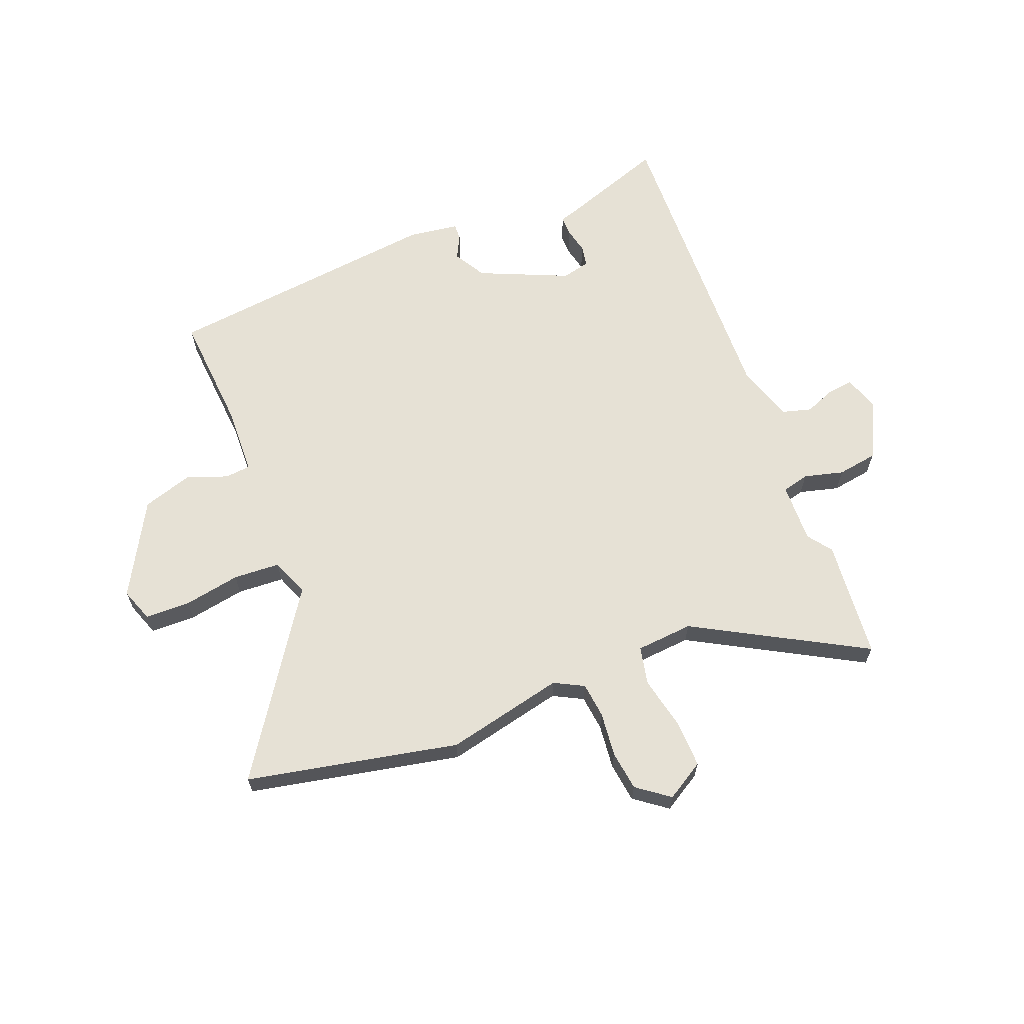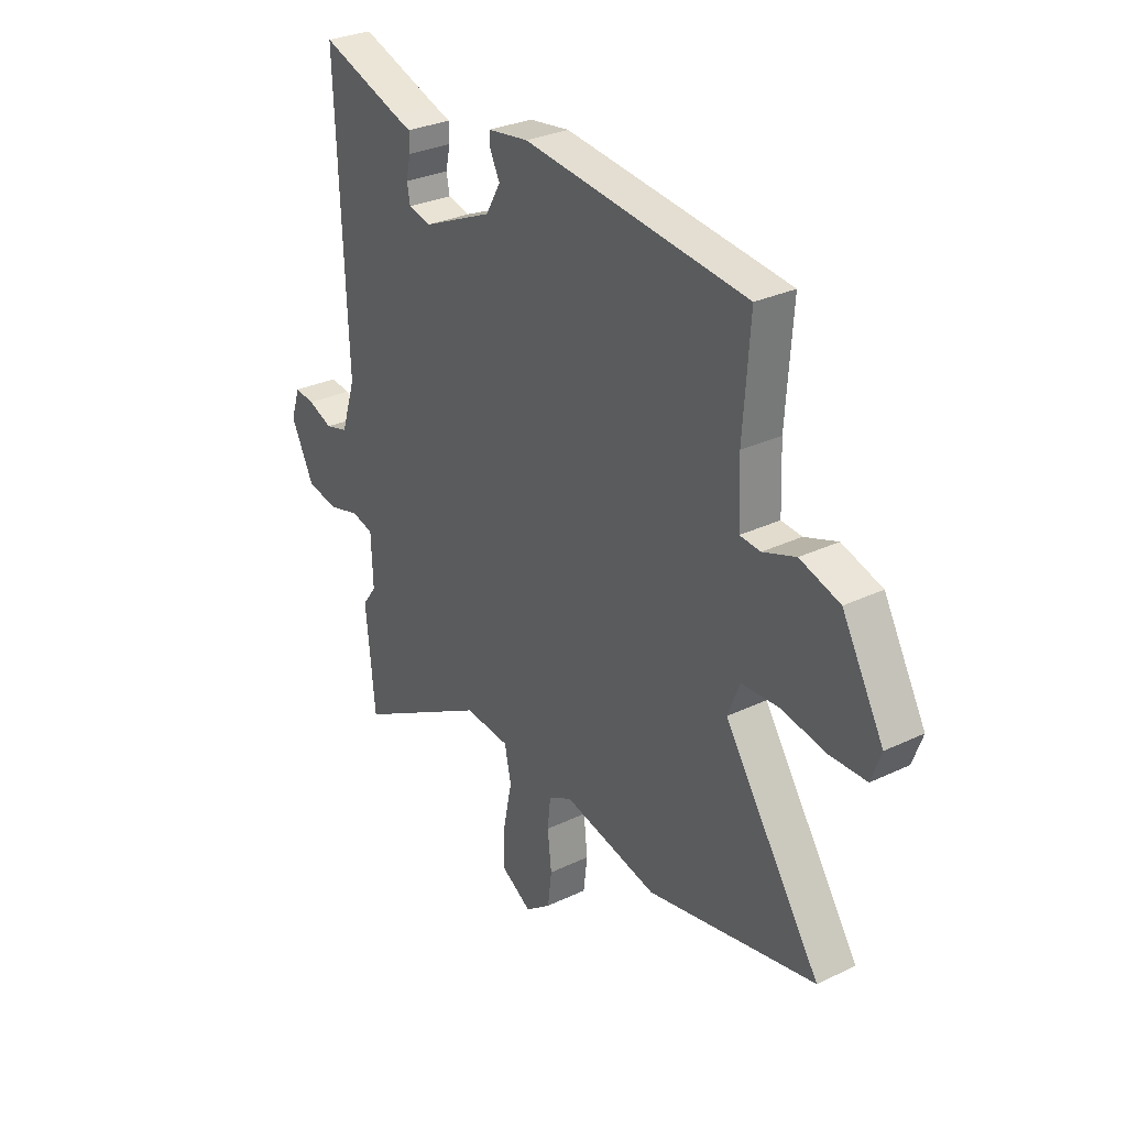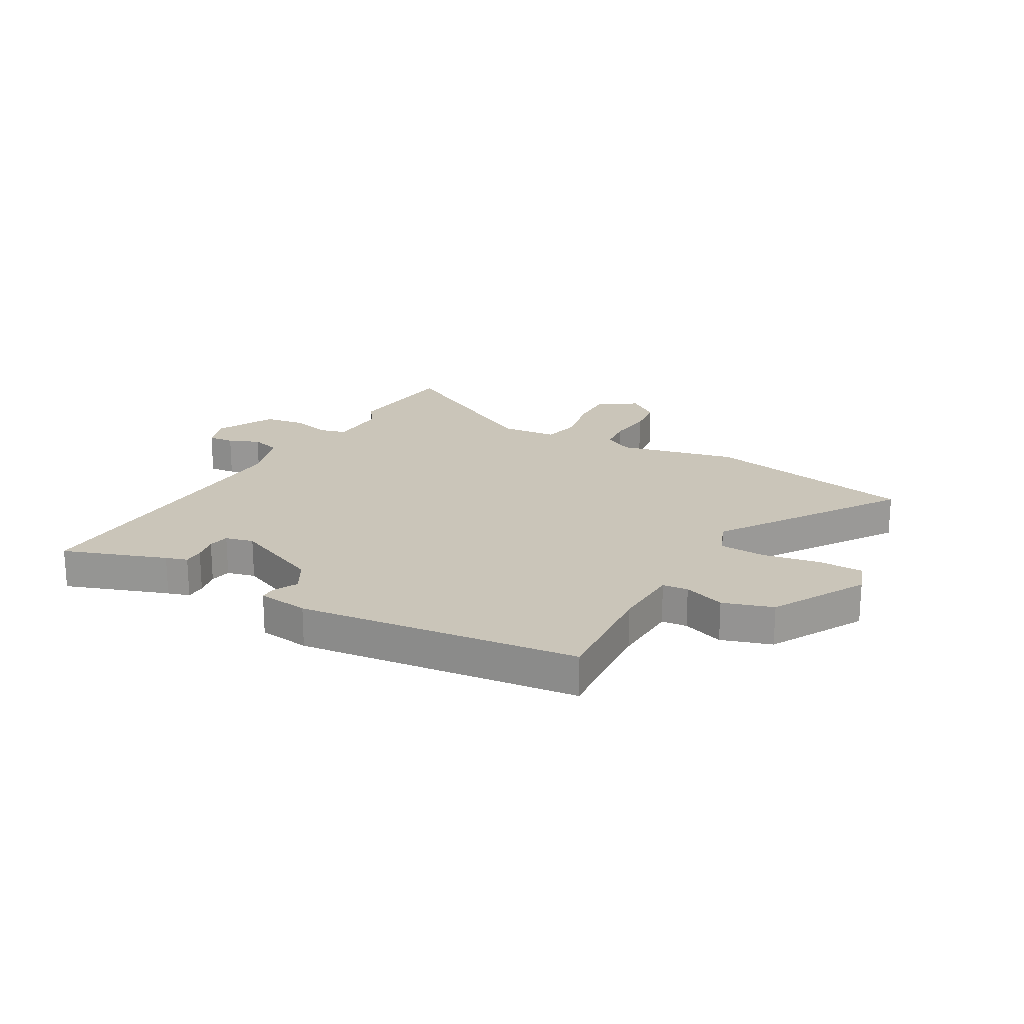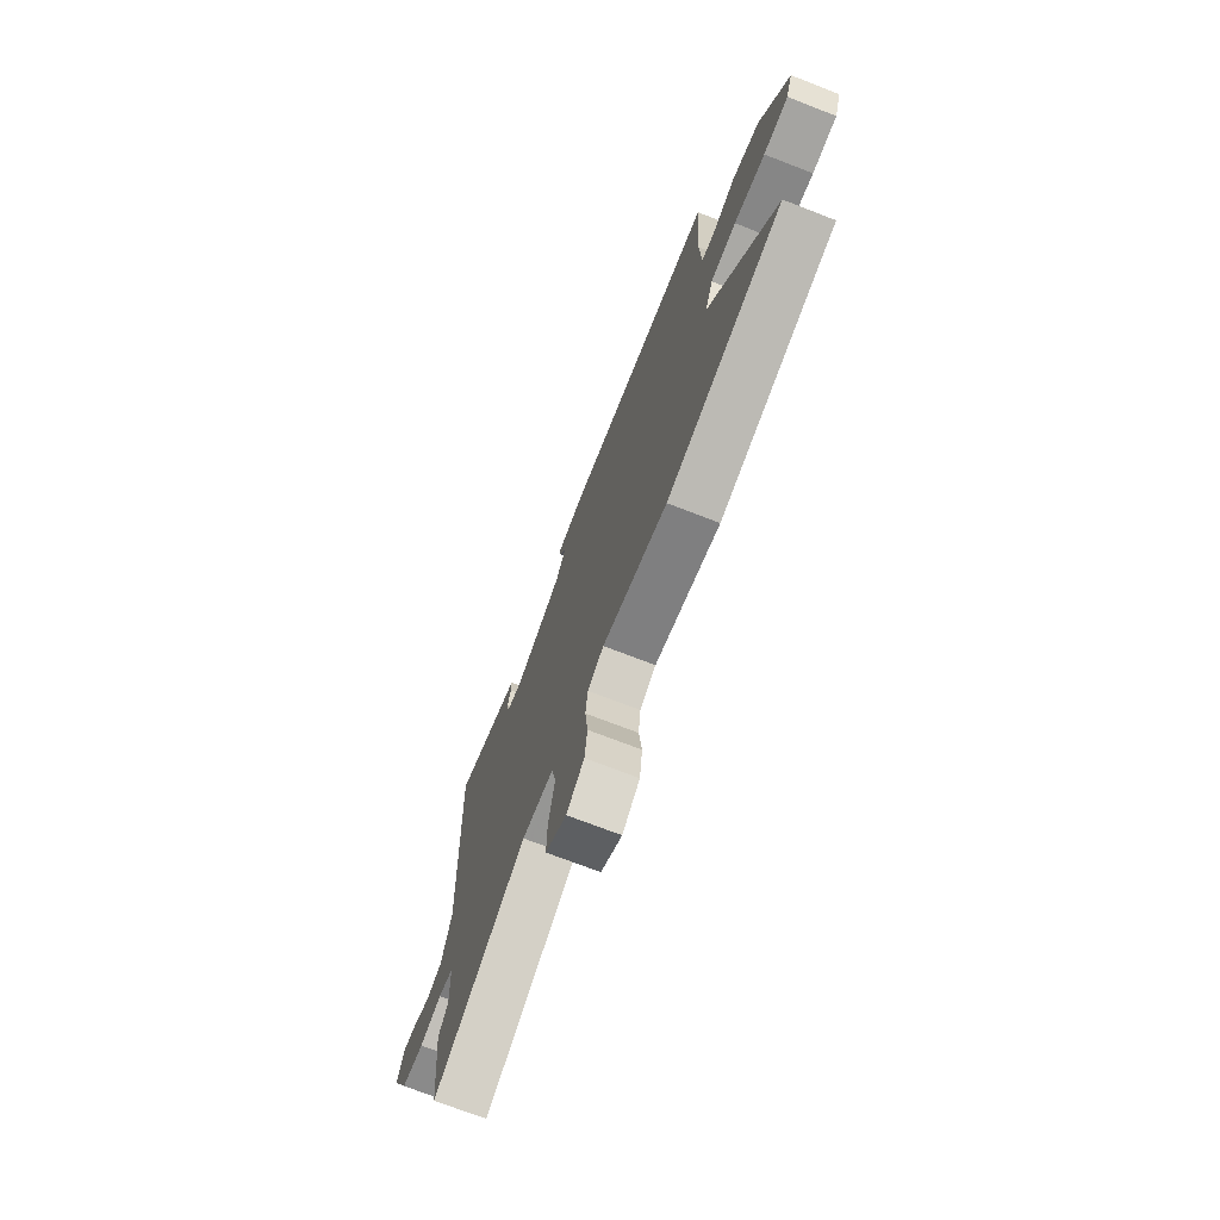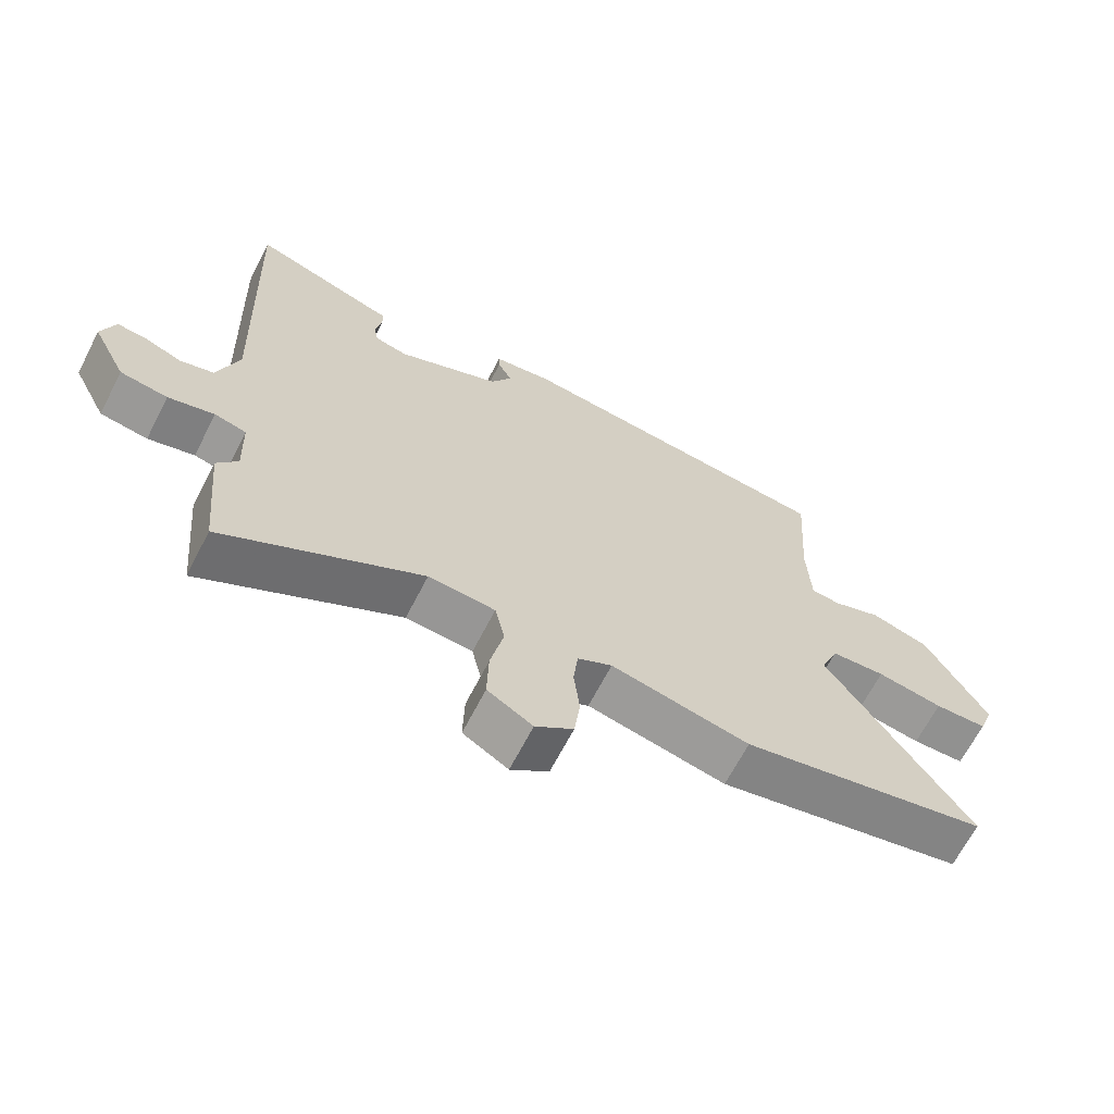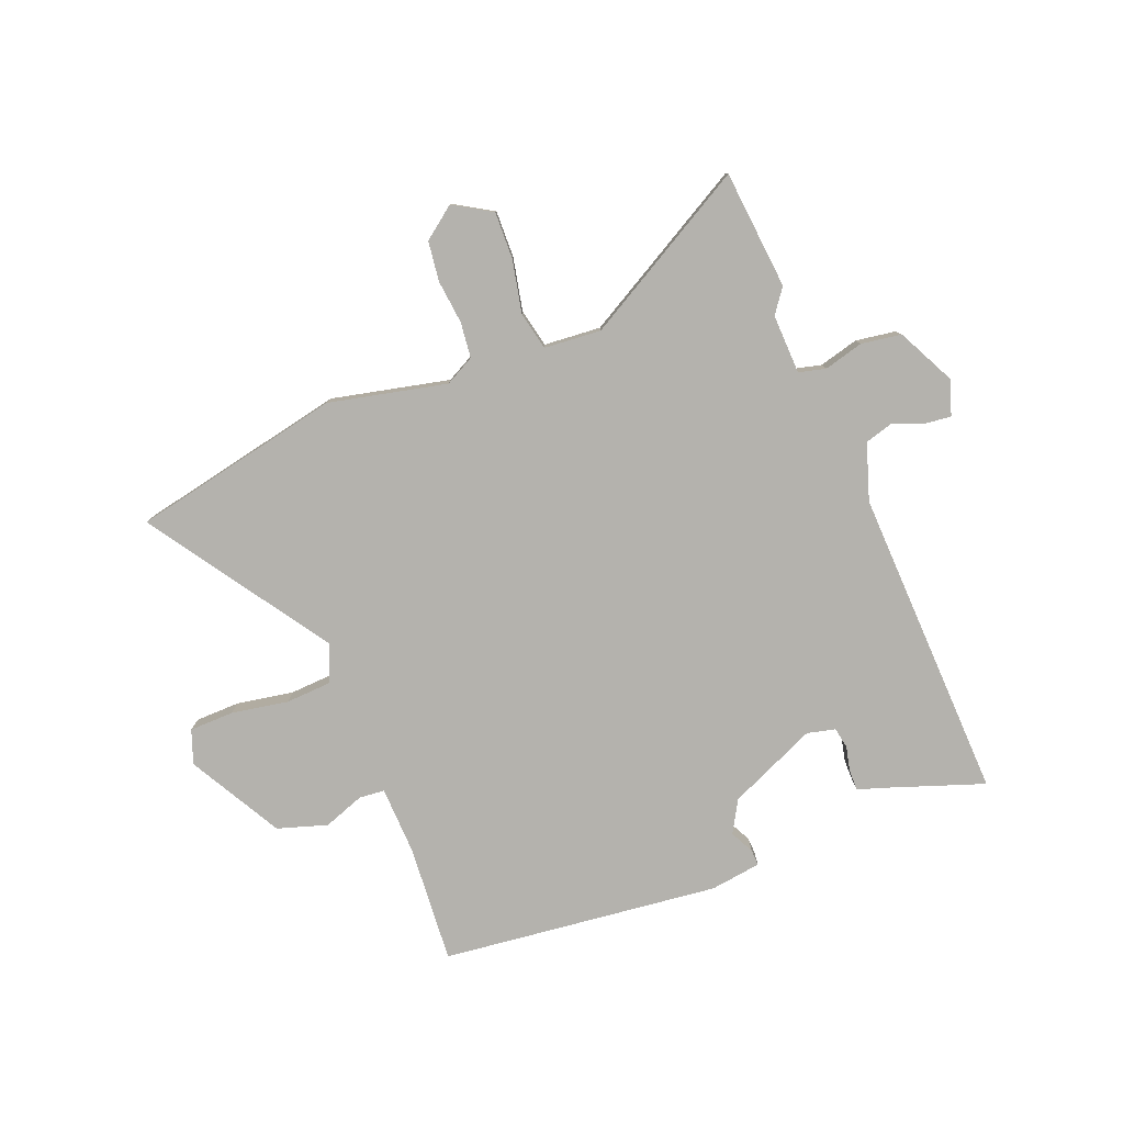
<metadata>
{"format":"obj","ext":"obj","renderer":"f3d","projection":"perspective","resolution":1024,"background":"white","views":[{"elev":64.1,"azim":158.2,"up":"+Y"},{"elev":30.0,"azim":55.2,"up":"+Z"},{"elev":20.6,"azim":29.2,"up":"+Y"},{"elev":-72.0,"azim":68.8,"up":"+Z"},{"elev":-66.5,"azim":-27.3,"up":"+Z"},{"elev":-79.5,"azim":-158.6,"up":"+Y"}]}
</metadata>
<code>
v -0.485 0.07 -0.653
v -0.506 0.07 -0.438
v -0.474 0.07 -0.394
v -0.478 0.07 -0.286
v -0.527 0.07 -0.274
v -0.598 0.07 -0.293
v -0.671 0.07 -0.282
v -0.724 0.07 -0.177
v -0.703 0.07 -0.114
v -0.657 0.07 -0.119
v -0.601 0.07 -0.141
v -0.549 0.07 -0.126
v -0.516 0.07 -0.024
v -0.538 0.07 0.544
v -0.353 0.07 0.48
v -0.314 0.07 0.468
v -0.314 0.07 0.431
v -0.324 0.07 0.385
v -0.317 0.07 0.347
v -0.266 0.07 0.335
v -0.106 0.07 0.406
v -0.073 0.07 0.464
v -0.095 0.07 0.507
v -0.096 0.07 0.536
v -0.004 0.07 0.549
v 0.5 0.07 0.493
v 0.485 0.07 0.279
v 0.49 0.07 0.155
v 0.536 0.07 0.151
v 0.61 0.07 0.178
v 0.7 0.07 0.15
v 0.794 0.07 -0.018
v 0.772 0.07 -0.079
v 0.691 0.07 -0.081
v 0.589 0.07 -0.063
v 0.505 0.07 -0.068
v 0.478 0.07 -0.136
v 0.696 0.07 -0.459
v 0.315 0.07 -0.539
v 0.102 0.07 -0.492
v 0.049 0.07 -0.52
v 0.042 0.07 -0.584
v 0.051 0.07 -0.664
v 0.042 0.07 -0.736
v -0.016 0.07 -0.78
v -0.085 0.07 -0.739
v -0.083 0.07 -0.654
v -0.063 0.07 -0.558
v -0.078 0.07 -0.489
v -0.181 0.07 -0.481
v -0.485 0 -0.653
v -0.506 0 -0.438
v -0.474 0 -0.394
v -0.478 0 -0.286
v -0.527 0 -0.274
v -0.598 0 -0.293
v -0.671 0 -0.282
v -0.724 0 -0.177
v -0.703 0 -0.114
v -0.657 0 -0.119
v -0.601 0 -0.141
v -0.549 0 -0.126
v -0.516 0 -0.024
v -0.538 0 0.544
v -0.353 0 0.48
v -0.314 0 0.468
v -0.314 0 0.431
v -0.324 0 0.385
v -0.317 0 0.347
v -0.266 0 0.335
v -0.106 0 0.406
v -0.073 0 0.464
v -0.095 0 0.507
v -0.096 0 0.536
v -0.004 0 0.549
v 0.5 0 0.493
v 0.485 0 0.279
v 0.49 0 0.155
v 0.536 0 0.151
v 0.61 0 0.178
v 0.7 0 0.15
v 0.794 0 -0.018
v 0.772 0 -0.079
v 0.691 0 -0.081
v 0.589 0 -0.063
v 0.505 0 -0.068
v 0.478 0 -0.136
v 0.696 0 -0.459
v 0.315 0 -0.539
v 0.102 0 -0.492
v 0.049 0 -0.52
v 0.042 0 -0.584
v 0.051 0 -0.664
v 0.042 0 -0.736
v -0.016 0 -0.78
v -0.085 0 -0.739
v -0.083 0 -0.654
v -0.063 0 -0.558
v -0.078 0 -0.489
v -0.181 0 -0.481
f 46 47 48
f 45 46 48
f 44 45 48
f 43 44 48
f 42 43 48
f 41 42 48 49
f 40 41 49
f 37 38 39 40
f 40 49 50
f 37 40 50
f 36 37 50
f 33 34 35
f 32 33 35
f 31 32 35
f 30 31 35
f 29 30 35
f 28 29 35 36
f 25 26 27
f 24 25 27
f 23 24 27
f 22 23 27
f 21 22 27 28
f 36 50 1
f 28 36 1
f 21 28 1
f 20 21 1
f 15 16 17 18
f 15 18 19
f 14 15 19
f 13 14 19
f 9 10 11
f 8 9 11
f 7 8 11
f 6 7 11
f 5 6 11
f 4 5 11 12
f 1 2 3
f 19 20 1 3
f 4 12 13 19
f 3 4 19
f 98 97 96
f 98 96 95
f 98 95 94
f 98 94 93
f 98 93 92
f 99 98 92 91
f 99 91 90
f 90 89 88 87
f 100 99 90
f 100 90 87
f 100 87 86
f 85 84 83
f 85 83 82
f 85 82 81
f 85 81 80
f 85 80 79
f 86 85 79 78
f 77 76 75
f 77 75 74
f 77 74 73
f 77 73 72
f 78 77 72 71
f 51 100 86
f 51 86 78
f 51 78 71
f 51 71 70
f 68 67 66 65
f 69 68 65
f 69 65 64
f 69 64 63
f 61 60 59
f 61 59 58
f 61 58 57
f 61 57 56
f 61 56 55
f 62 61 55 54
f 53 52 51
f 53 51 70 69
f 69 63 62 54
f 69 54 53
f 1 51 52 2
f 2 52 53 3
f 3 53 54 4
f 4 54 55 5
f 5 55 56 6
f 6 56 57 7
f 7 57 58 8
f 8 58 59 9
f 9 59 60 10
f 10 60 61 11
f 11 61 62 12
f 12 62 63 13
f 13 63 64 14
f 14 64 65 15
f 15 65 66 16
f 16 66 67 17
f 17 67 68 18
f 18 68 69 19
f 19 69 70 20
f 20 70 71 21
f 21 71 72 22
f 22 72 73 23
f 23 73 74 24
f 24 74 75 25
f 25 75 76 26
f 26 76 77 27
f 27 77 78 28
f 28 78 79 29
f 29 79 80 30
f 30 80 81 31
f 31 81 82 32
f 32 82 83 33
f 33 83 84 34
f 34 84 85 35
f 35 85 86 36
f 36 86 87 37
f 37 87 88 38
f 38 88 89 39
f 39 89 90 40
f 40 90 91 41
f 41 91 92 42
f 42 92 93 43
f 43 93 94 44
f 44 94 95 45
f 45 95 96 46
f 46 96 97 47
f 47 97 98 48
f 48 98 99 49
f 49 99 100 50
f 50 100 51 1

</code>
